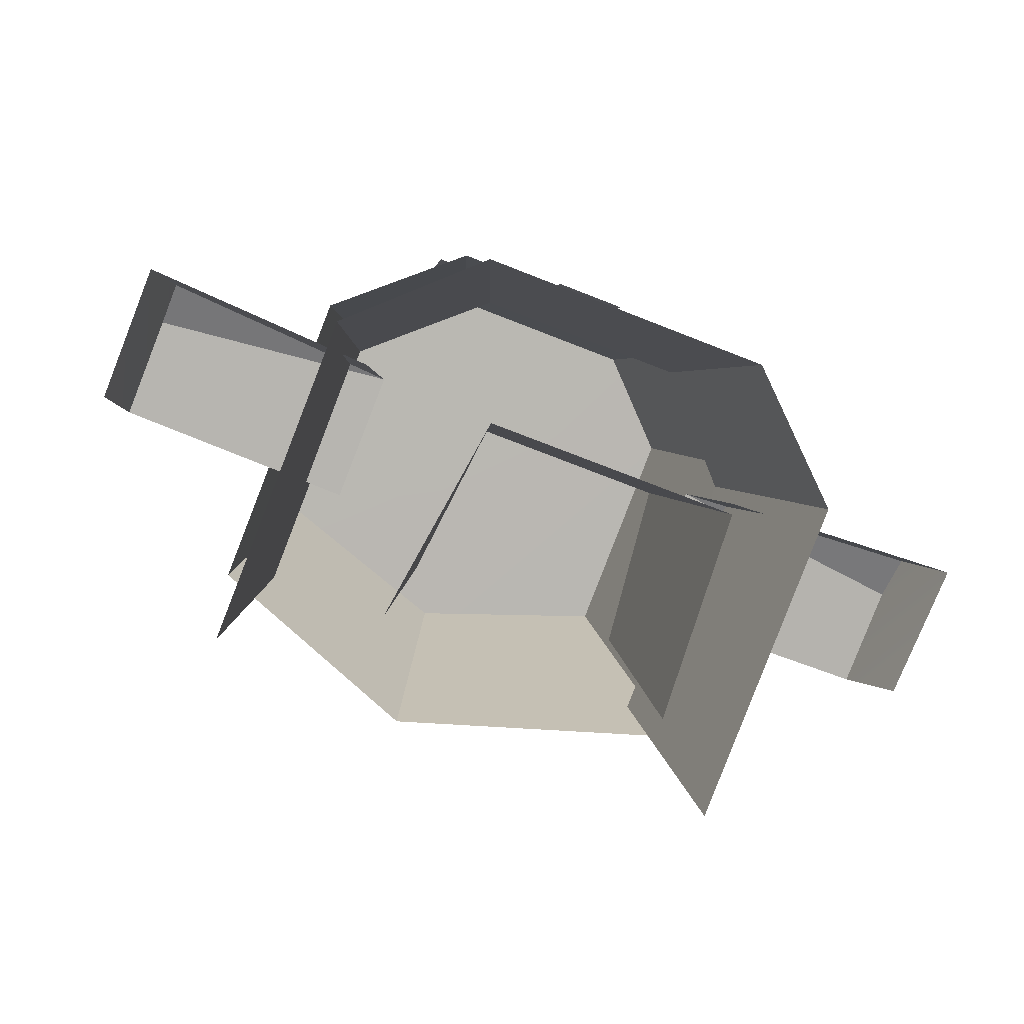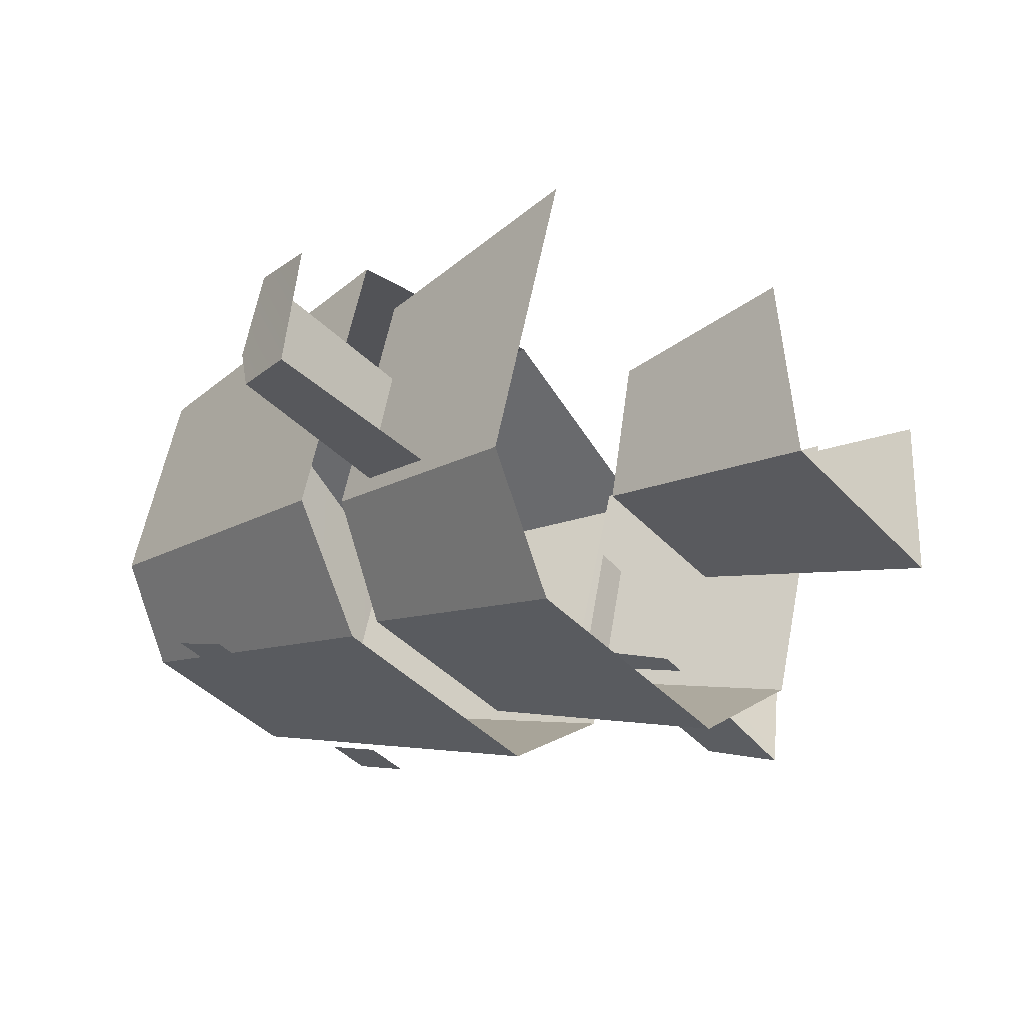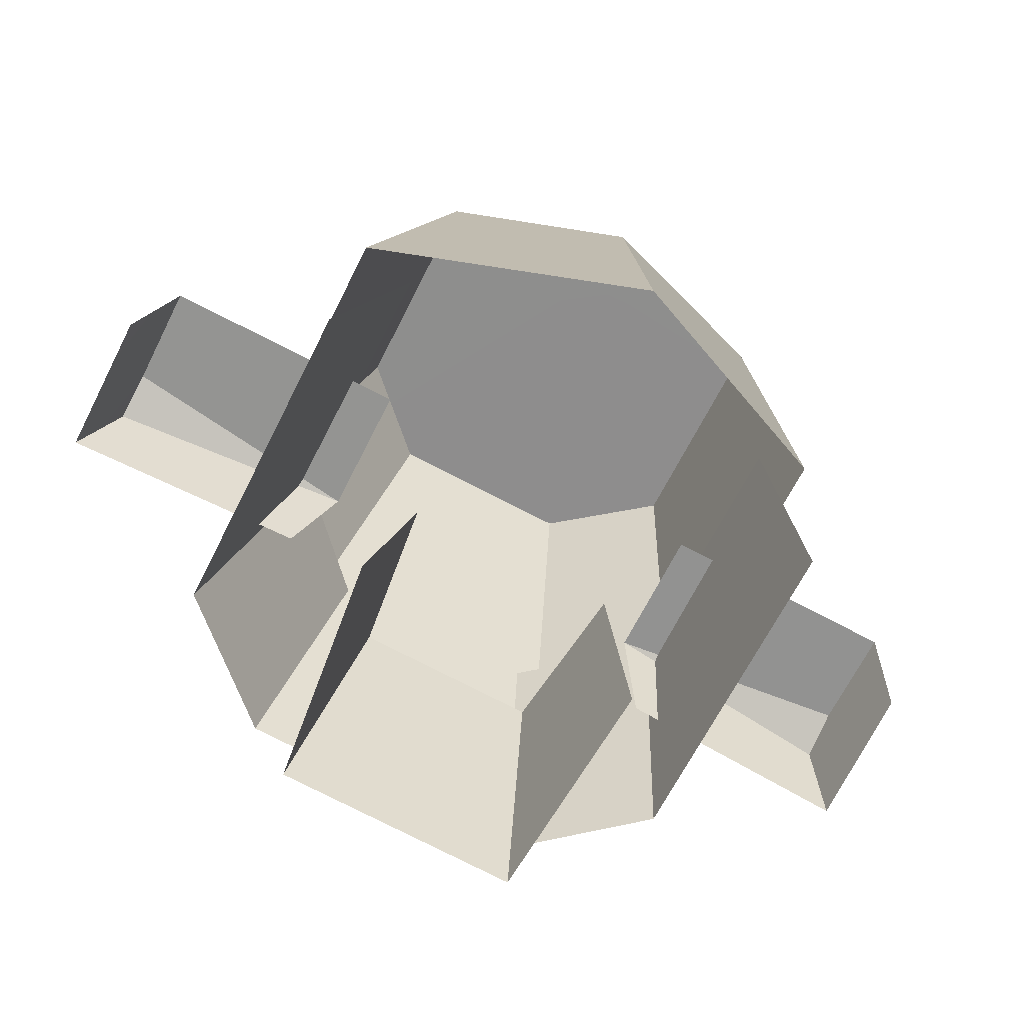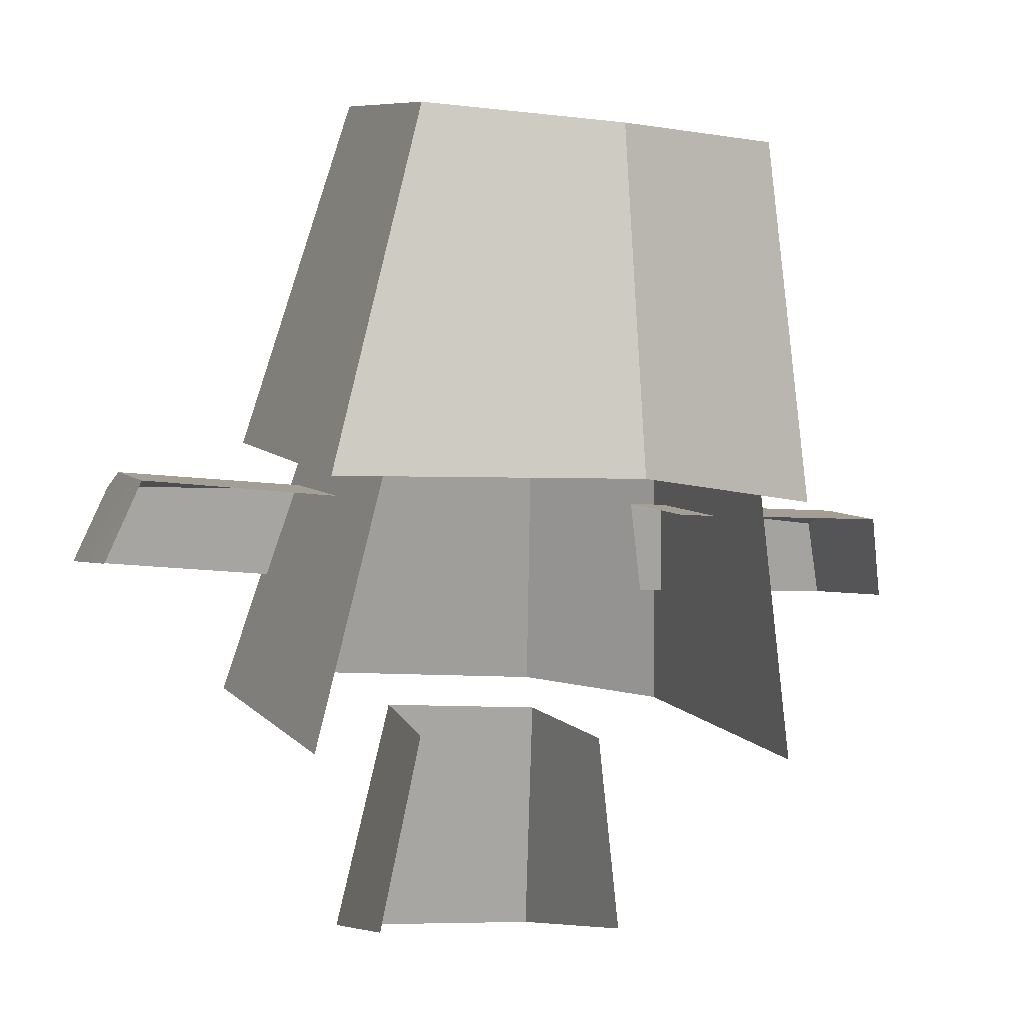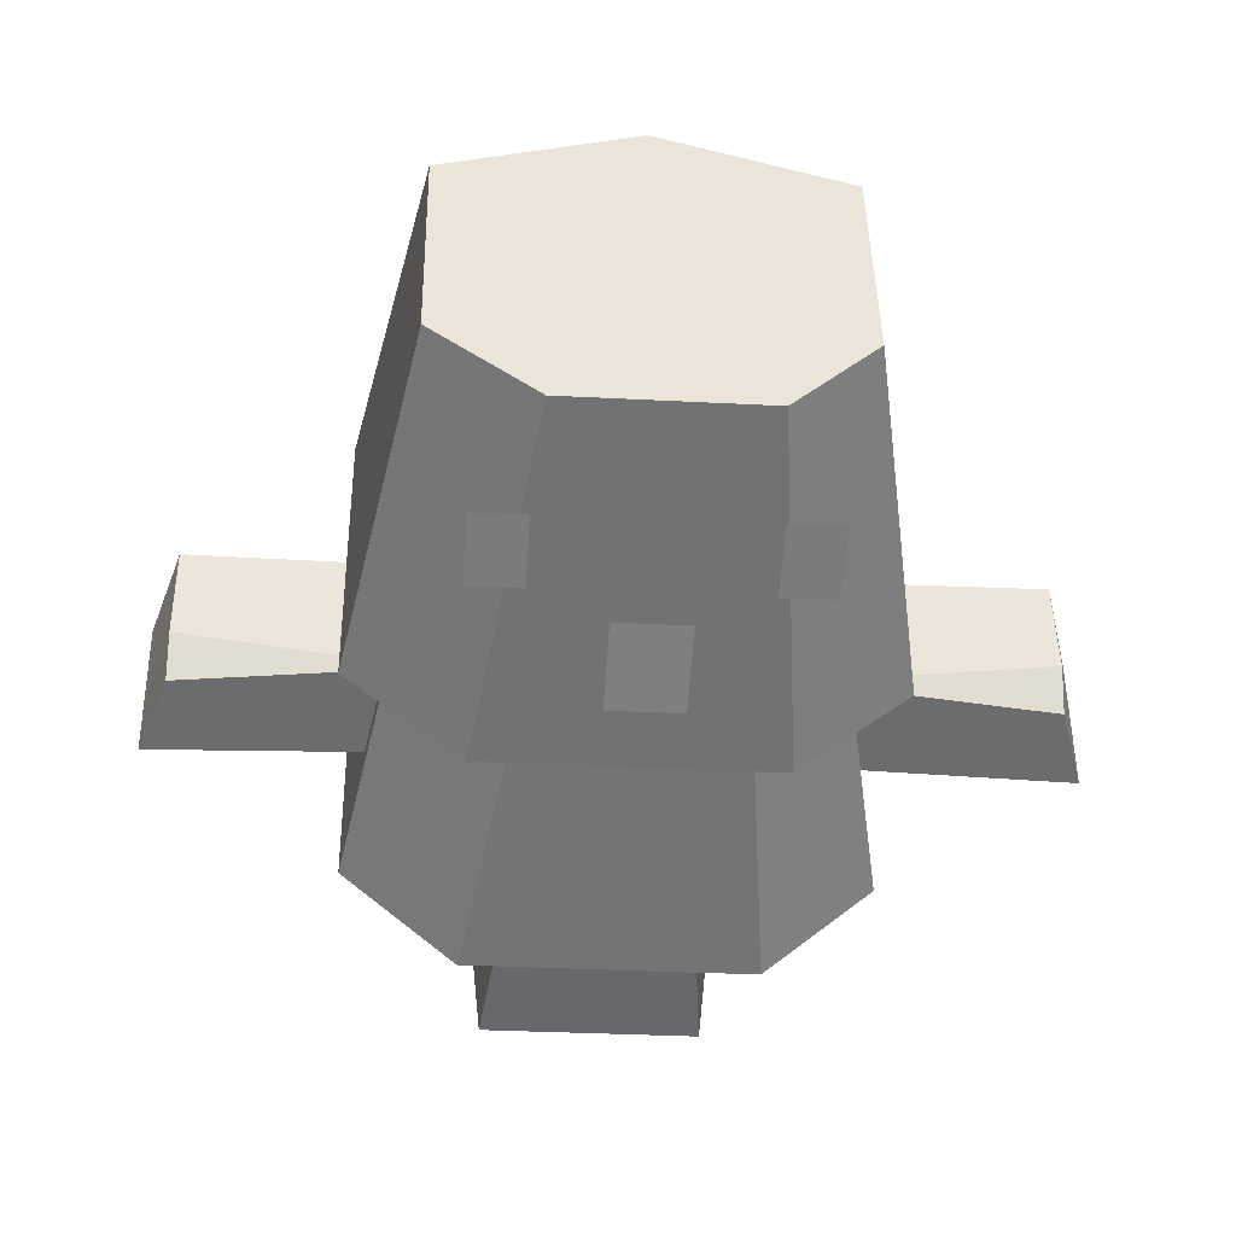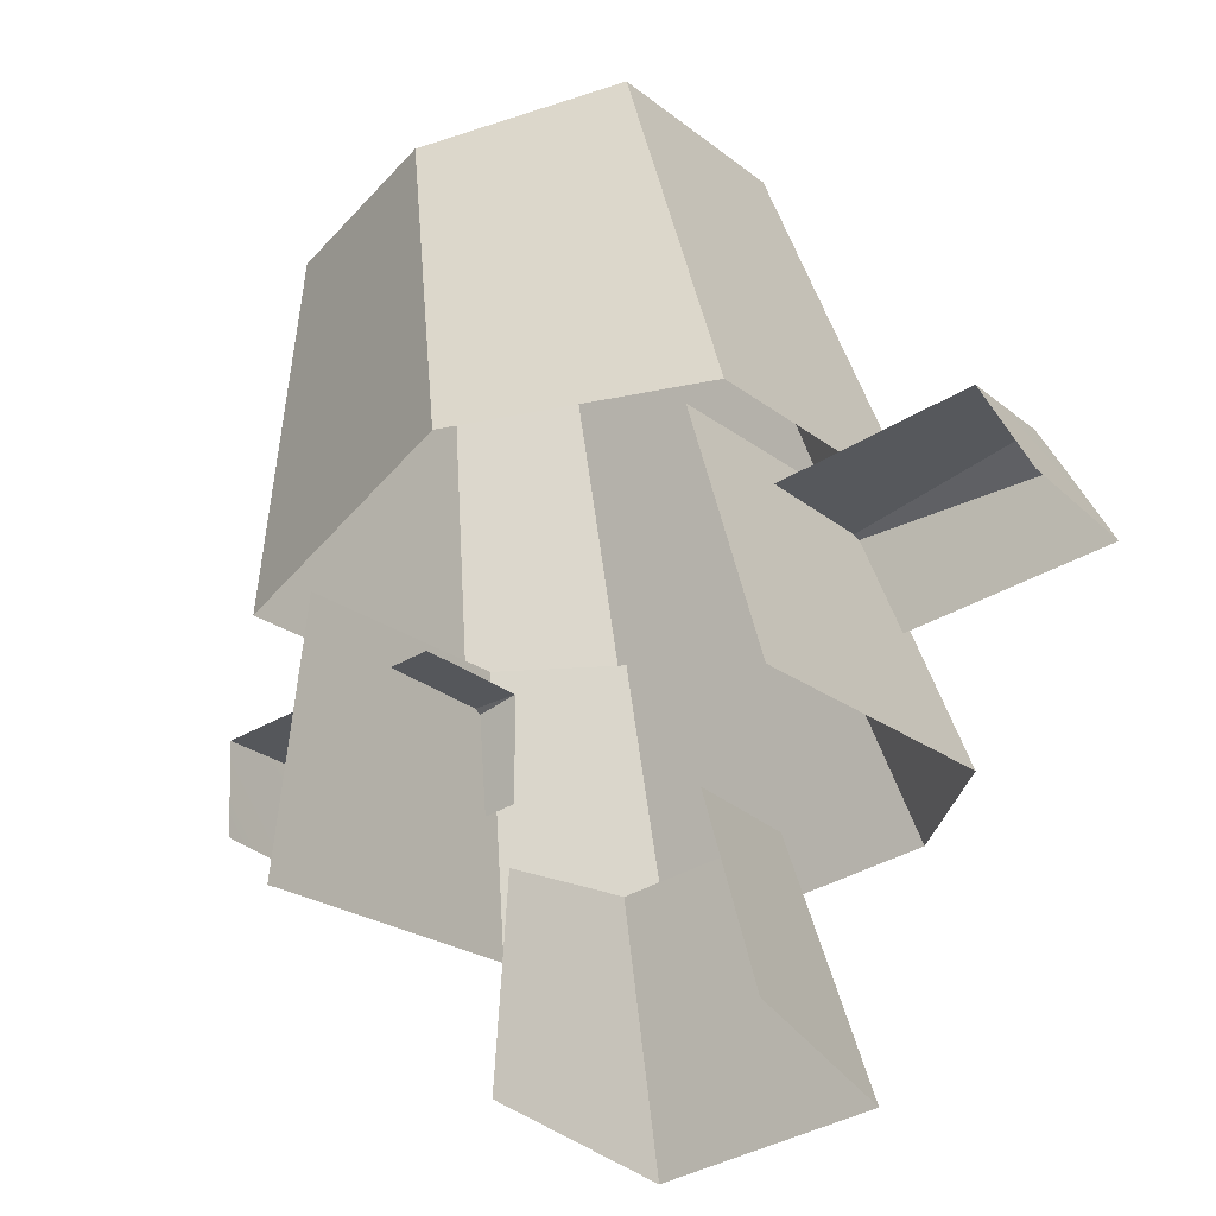
<metadata>
{"format":"obj","ext":"obj","renderer":"f3d","projection":"perspective","resolution":1024,"background":"white","views":[{"elev":-68.8,"azim":158.1,"up":"+Y"},{"elev":-40.1,"azim":-52.1,"up":"+Z"},{"elev":-78.3,"azim":-26.9,"up":"+Y"},{"elev":-7.1,"azim":-22.5,"up":"+Y"},{"elev":-32.4,"azim":175.8,"up":"+Z"},{"elev":-38.5,"azim":37.0,"up":"+Y"}]}
</metadata>
<code>
g [gimmick]trainning_dummy
v 0.2001 0.5085 -0.2598
v 0.4663 0.4978 -0.2808
v 0.4663 0.5088 -0.2284
v -0.1891 0.5085 -0.2598
v -0.464 0.5088 -0.2284
v -0.464 0.4978 -0.2808
v -0.1838 0.8674 -0.3106
v -0.1838 0.7965 -0.345
v -0.1255 0.7965 -0.345
v -0.1255 0.8674 -0.3106
v 0.1104 0.8674 -0.3106
v 0.1104 0.7965 -0.345
v 0.1688 0.7965 -0.345
v 0.1688 0.8674 -0.3106
v 0.1581 0.5912 -0.4154
v 0.1019 0.9732 -0.2532
v -0.1158 0.9732 -0.2532
v -0.1634 0.5912 -0.4154
v -0.1634 0.5912 -0.4154
v -0.1158 0.9732 -0.2532
v -0.2111 0.9503 -0.161
v -0.2939 0.5638 -0.3045
v 0.1019 0.9732 -0.2532
v 0.1581 0.5912 -0.4154
v 0.2887 0.5638 -0.3045
v 0.2166 0.9503 -0.161
v -0.2939 0.48 0.03342
v -0.2939 0.5638 -0.3045
v -0.2111 0.9503 -0.161
v -0.2111 0.8896 0.08401
v 0.2887 0.48 0.03342
v 0.2166 0.8896 0.08401
v 0.2166 0.9503 -0.161
v 0.2887 0.5638 -0.3045
v 0.0003072 0.8706 0.1549
v 0.2166 0.9503 -0.161
v 0.2166 0.8896 0.08401
v 0.1019 0.9732 -0.2532
v -0.1158 0.9732 -0.2532
v -0.2111 0.9503 -0.161
v -0.2111 0.8896 0.08401
v 0.4663 0.485 -0.117
v 0.4969 0.4133 -0.3148
v 0.4969 0.3951 -0.158
v 0.4663 0.4978 -0.2808
v 0.4663 0.5088 -0.2284
v 0.2001 0.4775 -0.1146
v 0.2001 0.5085 -0.2598
v 0.4663 0.5088 -0.2284
v 0.4663 0.485 -0.117
v 0.2001 0.5085 -0.2598
v 0.2326 0.4046 -0.3025
v 0.4969 0.4133 -0.3148
v 0.4663 0.4978 -0.2808
v -0.464 0.485 -0.117
v -0.4946 0.3951 -0.158
v -0.4946 0.4133 -0.3148
v -0.464 0.4978 -0.2808
v -0.464 0.5088 -0.2284
v -0.1891 0.4775 -0.1146
v -0.464 0.485 -0.117
v -0.464 0.5088 -0.2284
v -0.1891 0.5085 -0.2598
v -0.1891 0.5085 -0.2598
v -0.464 0.4978 -0.2808
v -0.4946 0.4133 -0.3148
v -0.2216 0.4046 -0.3025
v 0.1574 0.302 -0.4967
v 0.1109 0.587 -0.3726
v -0.1257 0.587 -0.3726
v -0.1628 0.302 -0.4967
v -0.1628 0.302 -0.4967
v -0.1257 0.587 -0.3726
v -0.2292 0.5602 -0.2654
v -0.2929 0.2726 -0.3786
v 0.1109 0.587 -0.3726
v 0.1574 0.302 -0.4967
v 0.2875 0.2726 -0.3786
v 0.2356 0.5602 -0.2654
v -0.2929 0.1828 -0.0183
v -0.2929 0.2726 -0.3786
v -0.2292 0.5602 -0.2654
v -0.2292 0.4888 0.01942
v 0.2875 0.1828 -0.0183
v 0.2356 0.4888 0.01942
v 0.2356 0.5602 -0.2654
v 0.2875 0.2726 -0.3786
v -0.05042 0.7641 -0.358
v -0.05042 0.6768 -0.4026
v 0.02998 0.6768 -0.4026
v 0.02998 0.7641 -0.358
v 0.1261 -0.01664 -0.4273
v 0.09419 0.2533 -0.3287
v -0.09737 0.2533 -0.3287
v -0.1293 -0.01664 -0.4273
v -0.1293 -0.01664 -0.4273
v -0.09737 0.2533 -0.3287
v -0.1154 0.2101 -0.1672
v -0.1534 -0.01664 -0.1968
v 0.1122 0.2101 -0.1672
v 0.09419 0.2533 -0.3287
v 0.1261 -0.01664 -0.4273
v 0.1502 -0.01664 -0.1968
v -0.2111 0.8896 0.08401
v 0.0003072 0.8706 0.1549
v 0.02968 0.48 0.1405
v -0.2939 0.48 0.03342
v 0.2887 0.48 0.03342
v 0.02968 0.48 0.1405
v 0.0003072 0.8706 0.1549
v 0.2166 0.8896 0.08401
g [gimmick]trainning_dummy_0
f 3 2 1
f 6 5 4
f 9 8 7
f 10 9 7
f 13 12 11
f 14 13 11
f 17 16 15
f 18 17 15
f 21 20 19
f 22 21 19
f 25 24 23
f 26 25 23
f 29 28 27
f 30 29 27
f 33 32 31
f 34 33 31
f 37 36 35
f 36 38 35
f 35 38 39
f 40 35 39
f 41 35 40
f 44 43 42
f 43 45 42
f 45 46 42
f 49 48 47
f 50 49 47
f 53 52 51
f 54 53 51
f 57 56 55
f 58 57 55
f 59 58 55
f 62 61 60
f 63 62 60
f 66 65 64
f 67 66 64
f 70 69 68
f 71 70 68
f 74 73 72
f 75 74 72
f 78 77 76
f 79 78 76
f 82 81 80
f 83 82 80
f 86 85 84
f 87 86 84
f 90 89 88
f 91 90 88
f 94 93 92
f 95 94 92
f 98 97 96
f 99 98 96
f 102 101 100
f 103 102 100
f 106 105 104
f 107 106 104
f 110 109 108
f 111 110 108

</code>
